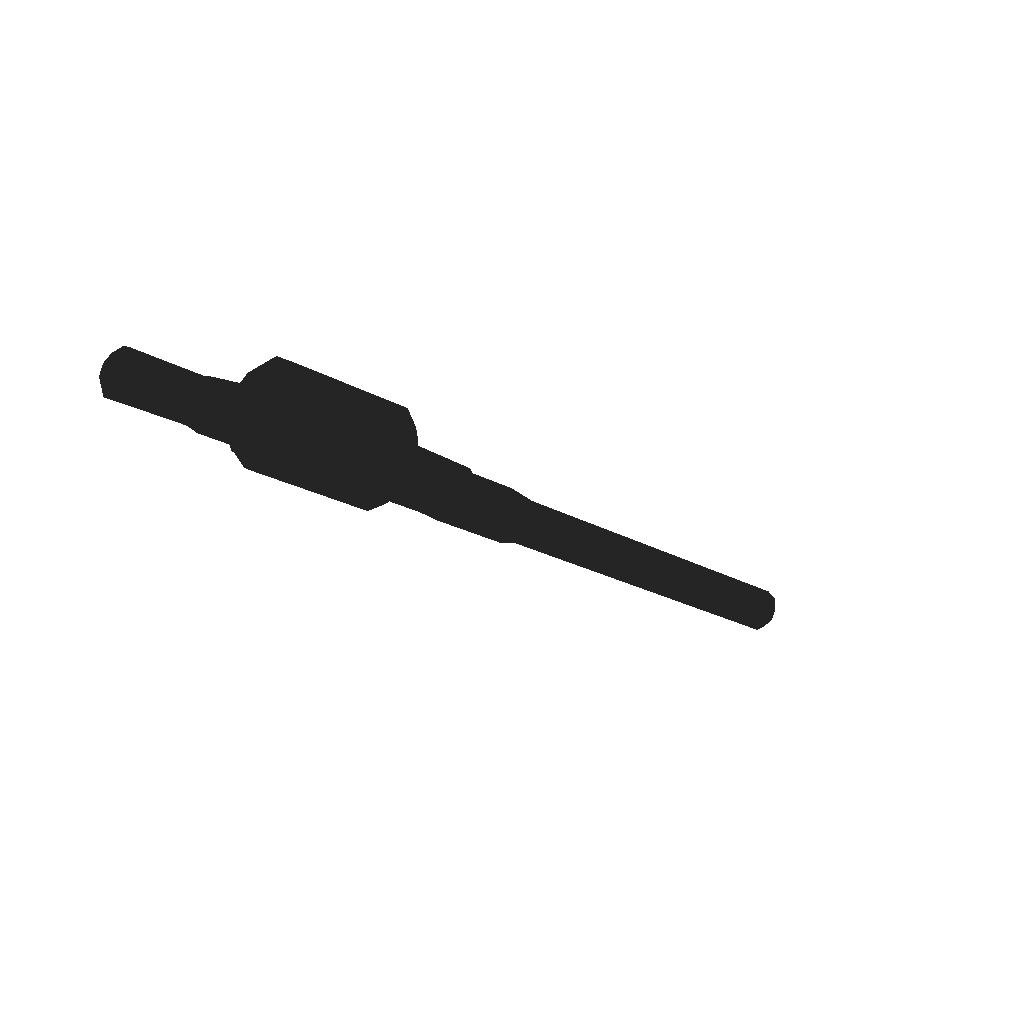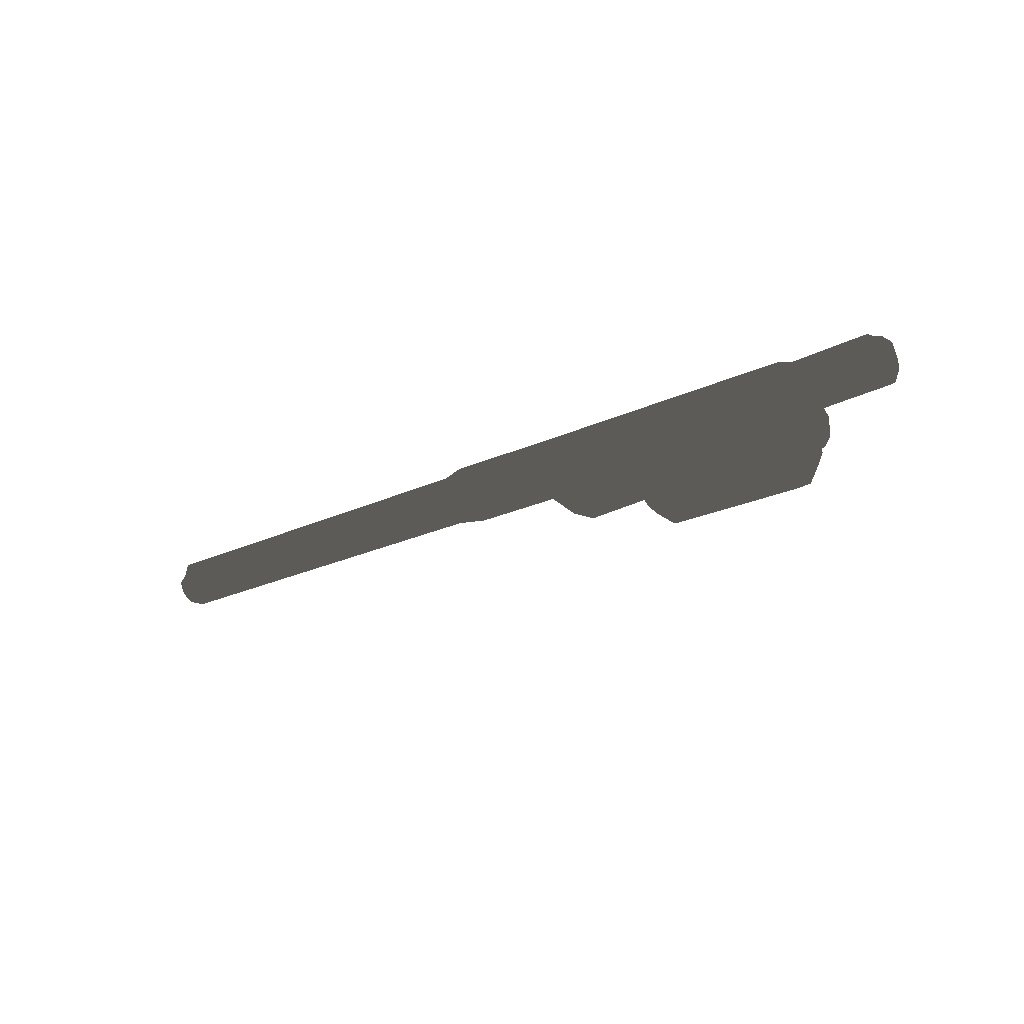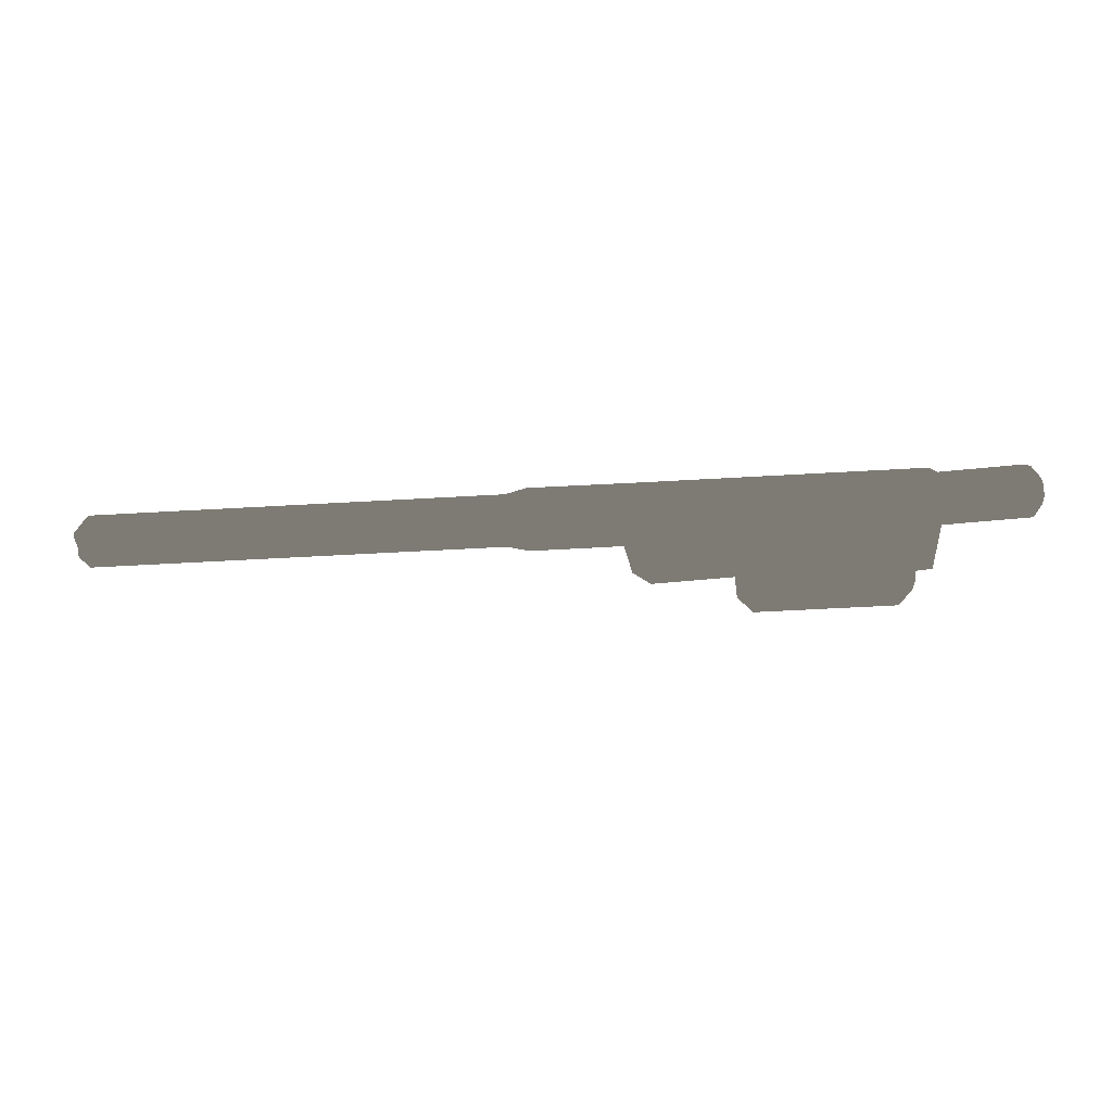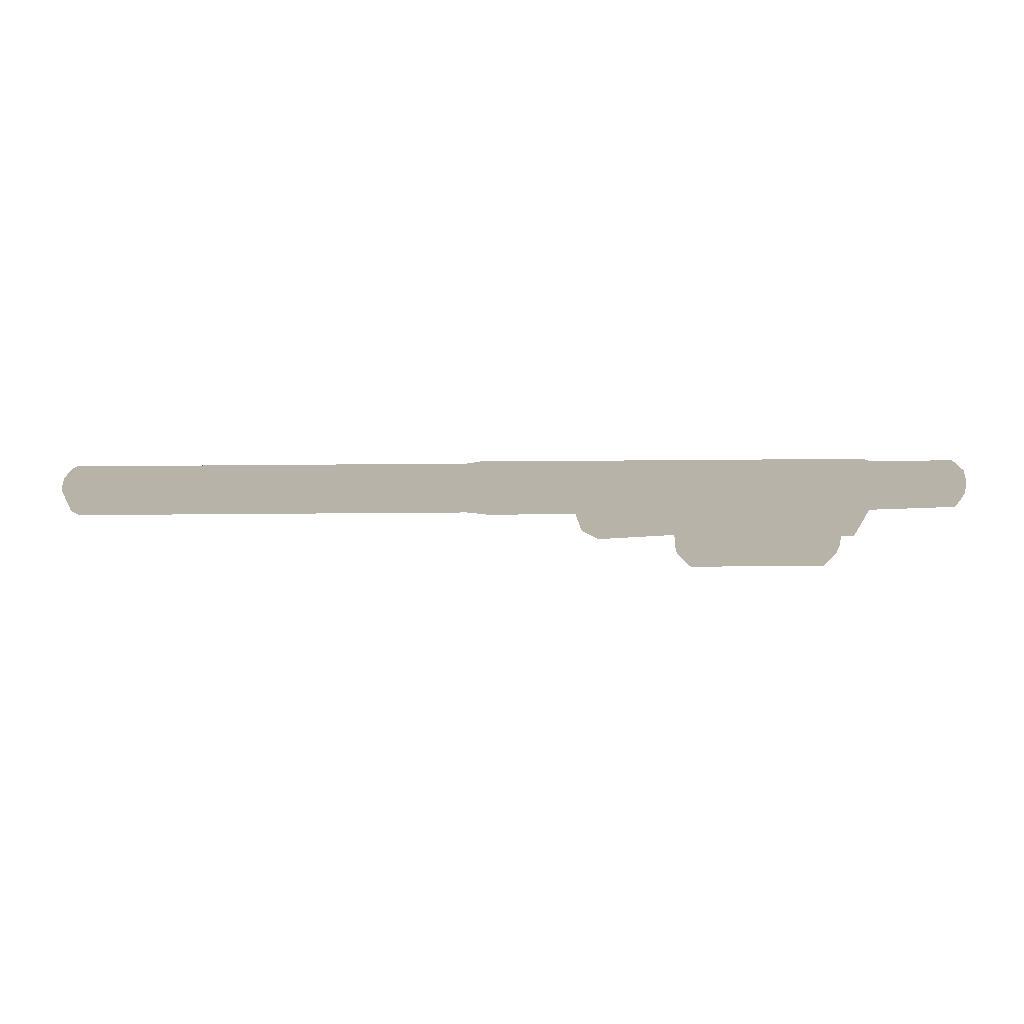
<metadata>
{"format":"obj","ext":"obj","renderer":"f3d","projection":"perspective","resolution":1024,"background":"white","views":[{"elev":-23.4,"azim":-43.1,"up":"+Z"},{"elev":-22.6,"azim":-140.9,"up":"+Z"},{"elev":-48.9,"azim":-176.2,"up":"+Z"},{"elev":-18.6,"azim":-178.8,"up":"+Z"}]}
</metadata>
<code>
v -0.1972 0.05767 0.06155
v -0.1111 0.0554 0.0609
v -0.2008 0.05076 0.04814
v -0.1111 0.04902 0.0489
v -0.2013 0.03892 0.04602
v -0.1111 0.0375 0.0417
v -0.2015 0.02534 0.04336
v -0.1111 0.02392 0.04123
v -0.2013 0.01364 0.05027
v -0.1111 0.01192 0.04761
v 0.1753 -0.02874 0.02724
v 0.1932 -0.01865 0.03412
v 0.1782 -0.04098 0.04516
v 0.1962 -0.02709 0.0645
v 0.1782 -0.0393 0.06456
v 0.2 0.008342 0.04377
v 0.2 -0.0008685 0.07389
v -0.08547 -0.03988 0.06555
v -0.08276 0.02361 0.0951
v -0.08429 -0.04297 0.04636
v -0.08276 0.0405 0.03987
v -0.08324 -0.03216 0.03059
v 0.09339 -0.0393 0.06801
v 0.08949 0.02361 0.0951
v 0.08949 -0.04098 0.04516
v 0.08949 0.0405 0.03987
v 0.09152 -0.02874 0.03154
v 0.1962 -0.02709 0.0645
v 0.1782 0.02361 0.0951
v 0.1782 -0.0393 0.06456
v 0.09339 -0.0393 0.06801
v 0.08949 -0.04098 0.04516
v 0.1782 -0.04098 0.04516
v 0.09152 -0.02874 0.03154
v 0.1753 -0.02874 0.02724
v 0.7434 0.02655 0.07669
v 0.7464 0.03179 0.07688
v 0.6443 0.02984 0.06676
v 0.7468 0.03641 0.07441
v -0.1027 0.02361 0.0951
v -0.1027 0.05175 0.08861
v -0.08276 0.02361 0.0951
v 0.1782 0.05175 0.08861
v 0.08949 0.02361 0.0951
v 0.1782 0.06019 0.06099
v -0.1027 0.06019 0.06099
v 0.7435 0.03244 0.0573
v 0.7454 0.03689 0.06009
v 0.6443 0.02984 0.06676
v 0.7474 0.03936 0.06472
v 0.7472 0.03925 0.06974
v -0.1111 0.0554 0.0609
v -0.1111 0.05493 0.07448
v -0.1111 0.04773 0.086
v -0.1111 0.03573 0.09239
v -0.1111 0.02215 0.09191
v -0.1111 0.01063 0.08471
v -0.105 -0.03588 0.0637
v -0.08547 -0.03988 0.06555
v -0.1038 -0.03897 0.04451
v -0.08429 -0.04297 0.04636
v -0.1027 -0.02816 0.02875
v -0.08324 -0.03216 0.03059
v 0.3158 0.0554 0.0609
v 0.2941 0.06052 0.05972
v 0.3158 0.04902 0.0489
v 0.2941 0.03903 0.03668
v 0.3158 0.0375 0.0417
v 0.3158 0.02392 0.04123
v 0.2941 0.008342 0.04377
v 0.3158 0.01192 0.04761
v -0.1111 0.0554 0.0609
v -0.1027 0.06019 0.06099
v -0.1111 0.04902 0.0489
v -0.1027 0.0405 0.03987
v -0.1111 0.0375 0.0417
v -0.1111 0.02392 0.04123
v -0.1027 -0.02816 0.02875
v -0.1111 0.01192 0.04761
v 0.2 0.03903 0.03668
v 0.1782 0.06019 0.06099
v 0.1782 0.0405 0.03987
v 0.2 0.008342 0.04377
v 0.08949 -0.05971 0.03946
v -0.08276 -0.05971 0.03946
v 0.07509 -0.07433 0.05335
v -0.06835 -0.07433 0.05335
v -0.06835 -0.07452 0.06491
v 0.07509 -0.07452 0.06491
v -0.06835 -0.06058 0.09111
v 0.07509 -0.06058 0.09111
v -0.06835 -0.03541 0.1068
v 0.07509 -0.03541 0.1068
v -0.06835 -0.02387 0.1075
v 0.07509 -0.02387 0.1075
v 0.08949 -0.008989 0.09385
v -0.08276 -0.008989 0.09385
v 0.08949 -0.008989 0.09385
v -0.08276 -0.008989 0.09385
v 0.07509 0.01036 0.09956
v -0.06835 0.01036 0.09956
v -0.06835 0.02046 0.09394
v 0.07509 0.02046 0.09394
v -0.06835 0.03619 0.06877
v 0.07509 0.03619 0.06877
v -0.06835 0.03722 0.03911
v 0.07509 0.03722 0.03911
v -0.06835 0.03199 0.02881
v 0.07509 0.03199 0.02881
v 0.08949 0.01276 0.02273
v -0.08276 0.01276 0.02273
v 0.08949 0.01276 0.02273
v -0.08276 0.01276 0.02273
v 0.07509 0.008031 0.003115
v -0.06835 0.008031 0.003115
v -0.06835 -0.001884 -0.002824
v 0.07509 -0.001884 -0.002824
v -0.06835 -0.03155 -0.003858
v 0.07509 -0.03155 -0.003858
v -0.06835 -0.05775 0.01007
v 0.07509 -0.05775 0.01007
v -0.06835 -0.06406 0.01976
v 0.07509 -0.06406 0.01976
v 0.08949 -0.05971 0.03946
v -0.08276 -0.05971 0.03946
v 0.2 0.008342 0.04377
v 0.2 -0.0008685 0.07389
v 0.2941 0.008342 0.04377
v 0.2941 -0.0008685 0.07389
v 0.3158 0.00472 0.05913
v 0.3158 0.01192 0.04761
v 0.3158 0.0554 0.0609
v 0.2941 0.06052 0.05972
v 0.3158 0.05493 0.07448
v 0.2941 0.05131 0.08984
v 0.3158 0.04773 0.086
v 0.3158 0.03573 0.09239
v 0.2941 0.02061 0.09693
v 0.3158 0.02215 0.09191
v 0.3158 0.01063 0.08471
v 0.3158 0.004248 0.07271
v -0.1111 0.0554 0.0609
v -0.1972 0.05767 0.06155
v -0.1111 0.05493 0.07448
v -0.1993 0.0578 0.07512
v -0.1957 0.05112 0.08694
v -0.1111 0.04773 0.086
v -0.196 0.03942 0.08985
v -0.1111 0.03573 0.09239
v -0.1987 0.02584 0.09399
v -0.1111 0.02215 0.09191
v -0.1993 0.014 0.08734
v -0.1111 0.01063 0.08471
v -0.1963 0.008179 0.07566
v -0.1111 0.004248 0.07271
v -0.1111 0.00472 0.05913
v -0.2008 0.006961 0.06209
v -0.2013 0.01364 0.05027
v -0.1111 0.01192 0.04761
v -0.1027 -0.02816 0.02875
v -0.1111 0.01192 0.04761
v -0.1038 -0.03897 0.04451
v -0.1111 0.00472 0.05913
v -0.1111 0.004248 0.07271
v -0.105 -0.03588 0.0637
v 0.08949 0.02361 0.0951
v 0.08949 0.0405 0.03987
v -0.08276 0.02361 0.0951
v -0.08276 0.0405 0.03987
v 0.7462 0.0198 0.06403
v 0.7424 0.01963 0.06927
v 0.6443 0.02984 0.06676
v 0.7424 0.0221 0.07391
v 0.7434 0.02655 0.07669
v 0.7462 0.0198 0.06403
v 0.7465 0.02257 0.05957
v 0.7441 0.0272 0.05711
v 0.7435 0.03244 0.0573
v 0.6443 0.02984 0.06676
v 0.7472 0.03925 0.06974
v 0.7465 0.02257 0.05957
v 0.7451 0.01955 0.05621
v 0.7441 0.0272 0.05711
v 0.7424 0.03384 0.05292
v 0.7435 0.03244 0.0573
v 0.7454 0.03689 0.06009
v 0.7464 0.04387 0.06367
v 0.7474 0.03936 0.06472
v 0.7472 0.03925 0.06974
v 0.7455 0.0396 0.07771
v 0.7468 0.03641 0.07441
v 0.7464 0.03179 0.07688
v 0.7418 0.02531 0.08101
v 0.7434 0.02655 0.07669
v 0.7424 0.0221 0.07391
v 0.7407 0.01529 0.07026
v 0.7424 0.01963 0.06927
v 0.7462 0.0198 0.06403
v 0.7451 0.01955 0.05621
v 0.3158 0.01192 0.04761
v 0.734 0.01238 0.04732
v 0.3158 0.02392 0.04123
v 0.7313 0.02434 0.04096
v 0.7359 0.0379 0.04144
v 0.3158 0.0375 0.0417
v 0.3158 0.04902 0.0489
v 0.7364 0.04941 0.04865
v 0.7363 0.0558 0.06063
v 0.3158 0.0554 0.0609
v 0.3158 0.01192 0.04761
v 0.734 0.01238 0.04732
v 0.3158 0.00472 0.05913
v 0.7331 0.005216 0.05884
v 0.7341 0.004773 0.07323
v 0.3158 0.004248 0.07271
v 0.3158 0.01063 0.08471
v 0.7297 0.01116 0.0844
v 0.729 0.02267 0.08913
v 0.3158 0.02215 0.09191
v 0.3158 0.03573 0.09239
v 0.7337 0.03622 0.09209
v 0.7348 0.04819 0.08571
v 0.3158 0.04773 0.086
v 0.3158 0.05493 0.07448
v 0.7339 0.05122 0.07216
v 0.7363 0.0558 0.06063
v 0.3158 0.0554 0.0609
v 0.1782 0.06019 0.06099
v 0.1782 0.05175 0.08861
v 0.2 0.02061 0.09693
v 0.1782 0.02361 0.0951
v -0.1987 0.02584 0.09399
v -0.2093 0.02887 0.08337
v -0.1993 0.014 0.08734
v -0.2078 0.01837 0.0731
v -0.1963 0.008179 0.07566
v -0.2008 0.006961 0.06209
v -0.2107 0.02203 0.05888
v -0.2013 0.01364 0.05027
v -0.2015 0.02534 0.04336
v -0.2107 0.0362 0.05493
v -0.2013 0.03892 0.04602
v -0.2008 0.05076 0.04814
v -0.21 0.04669 0.0652
v -0.1972 0.05767 0.06155
v -0.1993 0.0578 0.07512
v -0.2093 0.04303 0.07806
v -0.1957 0.05112 0.08694
v -0.196 0.03942 0.08985
v 0.07509 -0.07433 0.05335
v 0.07509 -0.07452 0.06491
v 0.08949 -0.06049 0.06167
v 0.08949 -0.05005 0.08129
v 0.07509 -0.03541 0.1068
v 0.08949 -0.0312 0.09307
v 0.07509 -0.02387 0.1075
v 0.08949 -0.008989 0.09385
v 0.08949 -0.01865 0.05201
v 0.08949 -0.05971 0.03946
v 0.07509 0.01036 0.09956
v 0.08949 0.01064 0.08341
v 0.07509 0.02046 0.09394
v 0.07509 0.03619 0.06877
v 0.08949 0.02241 0.06456
v 0.07509 0.03722 0.03911
v 0.08949 0.02319 0.04235
v 0.07509 0.03199 0.02881
v 0.08949 0.01276 0.02273
v 0.08949 -0.04793 0.02061
v 0.07509 -0.06406 0.01976
v 0.07509 -0.05775 0.01007
v 0.08949 -0.02831 0.01017
v 0.07509 -0.03155 -0.003858
v 0.08949 -0.006094 0.01095
v 0.07509 -0.001884 -0.002824
v 0.07509 0.008031 0.003115
v -0.06835 -0.03541 0.1068
v -0.08276 -0.0312 0.09307
v -0.08276 -0.05005 0.08129
v -0.06835 -0.07452 0.06491
v -0.08276 -0.06049 0.06167
v -0.06835 -0.07433 0.05335
v -0.08276 -0.05971 0.03946
v -0.08276 -0.01865 0.05201
v -0.08276 -0.008989 0.09385
v -0.06835 -0.02387 0.1075
v -0.08276 0.01064 0.08341
v -0.06835 0.01036 0.09956
v -0.06835 0.02046 0.09394
v -0.08276 0.02241 0.06456
v -0.06835 0.03619 0.06877
v -0.08276 0.02319 0.04235
v -0.06835 0.03722 0.03911
v -0.06835 0.03199 0.02881
v -0.08276 0.01276 0.02273
v -0.08276 -0.006094 0.01095
v -0.08276 -0.02831 0.01017
v -0.08276 -0.04793 0.02061
v -0.06835 -0.06406 0.01976
v -0.06835 -0.05775 0.01007
v -0.06835 -0.03155 -0.003858
v -0.06835 -0.001884 -0.002824
v -0.06835 0.008031 0.003115
v 0.2 0.008342 0.04377
v 0.1932 -0.01865 0.03412
v 0.1782 0.0405 0.03987
v 0.1753 -0.02874 0.02724
v 0.09152 -0.02874 0.03154
v 0.08949 0.0405 0.03987
v 0.1782 0.06019 0.06099
v -0.08276 0.0405 0.03987
v -0.08324 -0.03216 0.03059
v 0.734 0.01238 0.04732
v 0.7313 0.02434 0.04096
v 0.7359 0.0379 0.04144
v 0.7364 0.04941 0.04865
v 0.7363 0.0558 0.06063
v 0.7339 0.05122 0.07216
v 0.7348 0.04819 0.08571
v 0.7337 0.03622 0.09209
v 0.729 0.02267 0.08913
v 0.7297 0.01116 0.0844
v 0.7341 0.004773 0.07323
v 0.7331 0.005216 0.05884
f 1 2 3
f 2 4 3
f 3 4 5
f 4 6 5
f 5 6 7
f 6 8 7
f 7 8 9
f 8 10 9
f 11 12 13
f 12 14 13
f 13 14 15
f 12 16 14
f 14 16 17
f 18 20 19
f 19 20 21
f 20 22 21
f 23 24 25
f 24 26 25
f 25 26 27
f 17 29 28
f 28 29 30
f 29 31 30
f 31 32 30
f 30 32 33
f 32 34 33
f 33 34 35
f 36 38 37
f 37 38 39
f 40 42 41
f 41 42 43
f 42 44 43
f 43 44 29
f 44 31 29
f 43 45 41
f 45 46 41
f 47 48 49
f 48 50 49
f 49 50 51
f 52 53 46
f 46 53 41
f 53 54 41
f 54 55 41
f 41 55 40
f 55 56 40
f 56 57 40
f 57 58 40
f 40 58 42
f 42 58 59
f 58 60 59
f 59 60 61
f 60 62 61
f 61 62 63
f 64 66 65
f 65 66 67
f 66 68 67
f 68 69 67
f 67 69 70
f 69 71 70
f 72 73 74
f 73 75 74
f 74 75 76
f 76 75 77
f 75 78 77
f 77 78 79
f 67 80 65
f 65 80 81
f 81 80 82
f 82 80 83
f 80 67 83
f 83 67 70
f 84 86 85
f 85 86 87
f 87 86 88
f 86 89 88
f 88 89 90
f 89 91 90
f 90 91 92
f 91 93 92
f 92 93 94
f 93 95 94
f 95 96 94
f 94 96 97
f 98 100 99
f 99 100 101
f 101 100 102
f 100 103 102
f 102 103 104
f 103 105 104
f 104 105 106
f 105 107 106
f 106 107 108
f 107 109 108
f 109 110 108
f 108 110 111
f 112 114 113
f 113 114 115
f 115 114 116
f 114 117 116
f 116 117 118
f 117 119 118
f 118 119 120
f 119 121 120
f 120 121 122
f 121 123 122
f 123 124 122
f 122 124 125
f 126 128 127
f 127 128 129
f 129 128 130
f 128 131 130
f 132 133 134
f 133 135 134
f 134 135 136
f 136 135 137
f 135 138 137
f 137 138 139
f 139 138 140
f 138 129 140
f 140 129 141
f 129 130 141
f 142 143 144
f 143 145 144
f 145 146 144
f 144 146 147
f 146 148 147
f 147 148 149
f 148 150 149
f 149 150 151
f 150 152 151
f 151 152 153
f 152 154 153
f 153 154 155
f 155 154 156
f 154 157 156
f 157 158 156
f 156 158 159
f 160 162 161
f 161 162 163
f 163 162 164
f 162 165 164
f 164 165 57
f 166 168 167
f 167 168 169
f 170 172 171
f 171 172 173
f 172 174 173
f 175 176 38
f 176 177 38
f 177 178 179
f 180 39 179
f 181 182 183
f 182 184 183
f 183 184 185
f 185 184 186
f 184 187 186
f 186 187 188
f 188 187 189
f 187 190 189
f 189 190 191
f 191 190 192
f 190 193 192
f 192 193 194
f 194 193 195
f 193 196 195
f 195 196 197
f 197 196 198
f 196 199 198
f 198 199 181
f 200 202 201
f 201 202 203
f 203 202 204
f 202 205 204
f 205 206 204
f 204 206 207
f 207 206 208
f 206 209 208
f 210 211 212
f 211 213 212
f 213 214 212
f 212 214 215
f 215 214 216
f 214 217 216
f 217 218 216
f 216 218 219
f 219 218 220
f 218 221 220
f 221 222 220
f 220 222 223
f 223 222 224
f 222 225 224
f 225 226 224
f 224 226 227
f 228 229 133
f 133 229 135
f 229 230 135
f 135 230 138
f 138 230 129
f 129 230 127
f 127 230 231
f 230 229 231
f 232 233 234
f 233 235 234
f 234 235 236
f 236 235 237
f 235 238 237
f 237 238 239
f 239 238 240
f 238 241 240
f 240 241 242
f 242 241 243
f 241 244 243
f 243 244 245
f 245 244 246
f 244 247 246
f 246 247 248
f 248 247 249
f 247 233 249
f 249 233 232
f 244 241 247
f 247 241 233
f 241 238 233
f 233 238 235
f 250 252 251
f 251 252 91
f 252 253 91
f 91 253 254
f 253 255 254
f 254 255 256
f 256 255 257
f 257 255 258
f 255 253 258
f 253 252 258
f 258 252 259
f 252 250 259
f 260 261 262
f 262 261 263
f 261 264 263
f 263 264 265
f 264 266 265
f 265 266 267
f 267 266 268
f 268 266 258
f 266 264 258
f 264 261 258
f 258 261 257
f 261 260 257
f 258 259 269
f 259 270 269
f 270 271 269
f 269 271 272
f 271 273 272
f 272 273 274
f 273 275 274
f 275 276 274
f 276 268 274
f 268 258 274
f 274 258 272
f 258 269 272
f 277 278 90
f 278 279 90
f 90 279 280
f 279 281 280
f 280 281 282
f 282 281 283
f 283 281 284
f 281 279 284
f 279 278 284
f 284 278 285
f 285 278 286
f 278 277 286
f 284 285 287
f 285 288 287
f 288 289 287
f 287 289 290
f 289 291 290
f 290 291 292
f 291 293 292
f 293 294 292
f 294 295 292
f 295 284 292
f 292 284 290
f 284 287 290
f 296 297 284
f 297 298 284
f 284 298 283
f 283 298 299
f 299 298 300
f 300 298 301
f 298 297 301
f 301 297 302
f 297 296 302
f 302 296 303
f 303 296 295
f 296 284 295
f 304 305 306
f 305 307 306
f 307 308 306
f 308 309 306
f 306 309 310
f 310 309 73
f 309 311 73
f 73 311 75
f 311 312 75
f 75 312 78
f 313 314 182
f 182 314 184
f 314 315 184
f 315 316 184
f 184 316 187
f 316 317 187
f 317 318 187
f 187 318 190
f 318 319 190
f 319 320 190
f 190 320 193
f 320 321 193
f 321 322 193
f 193 322 196
f 322 323 196
f 323 324 196
f 196 324 199
f 324 313 199

</code>
